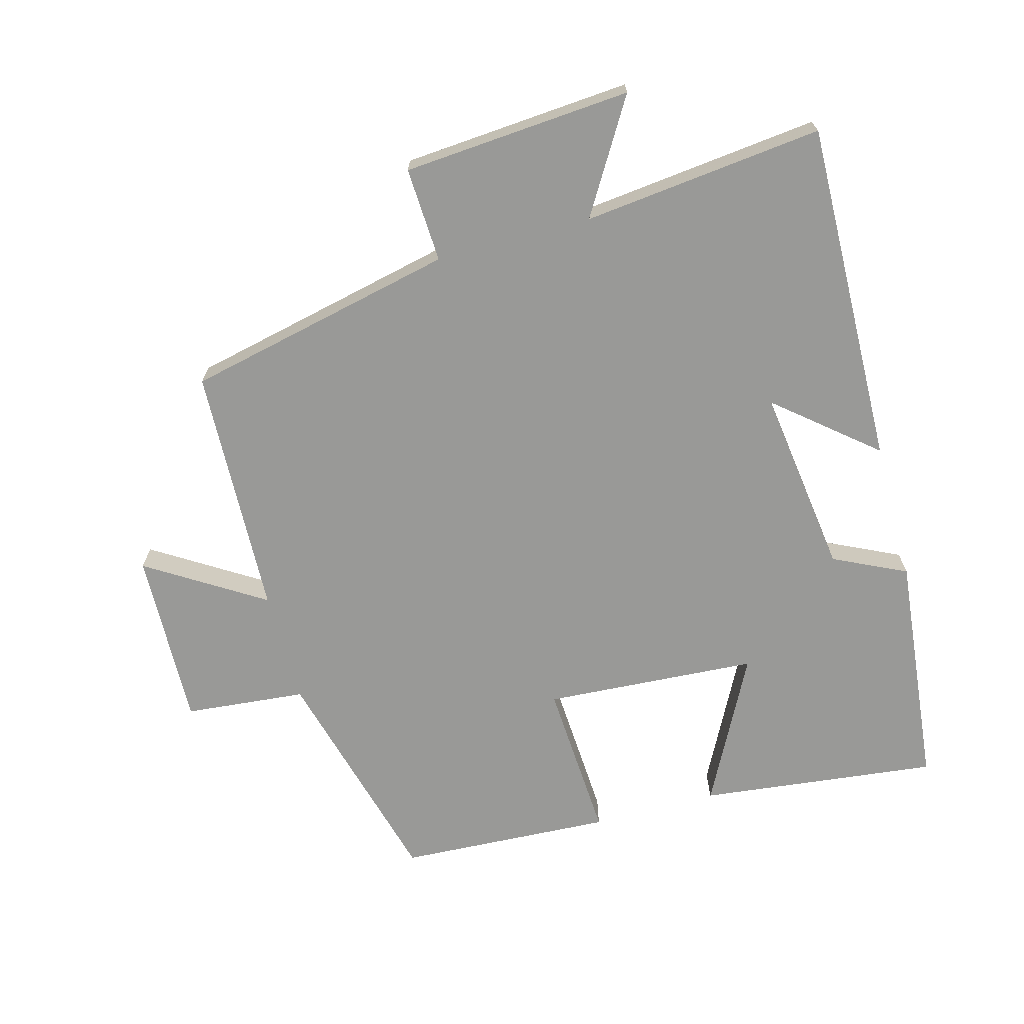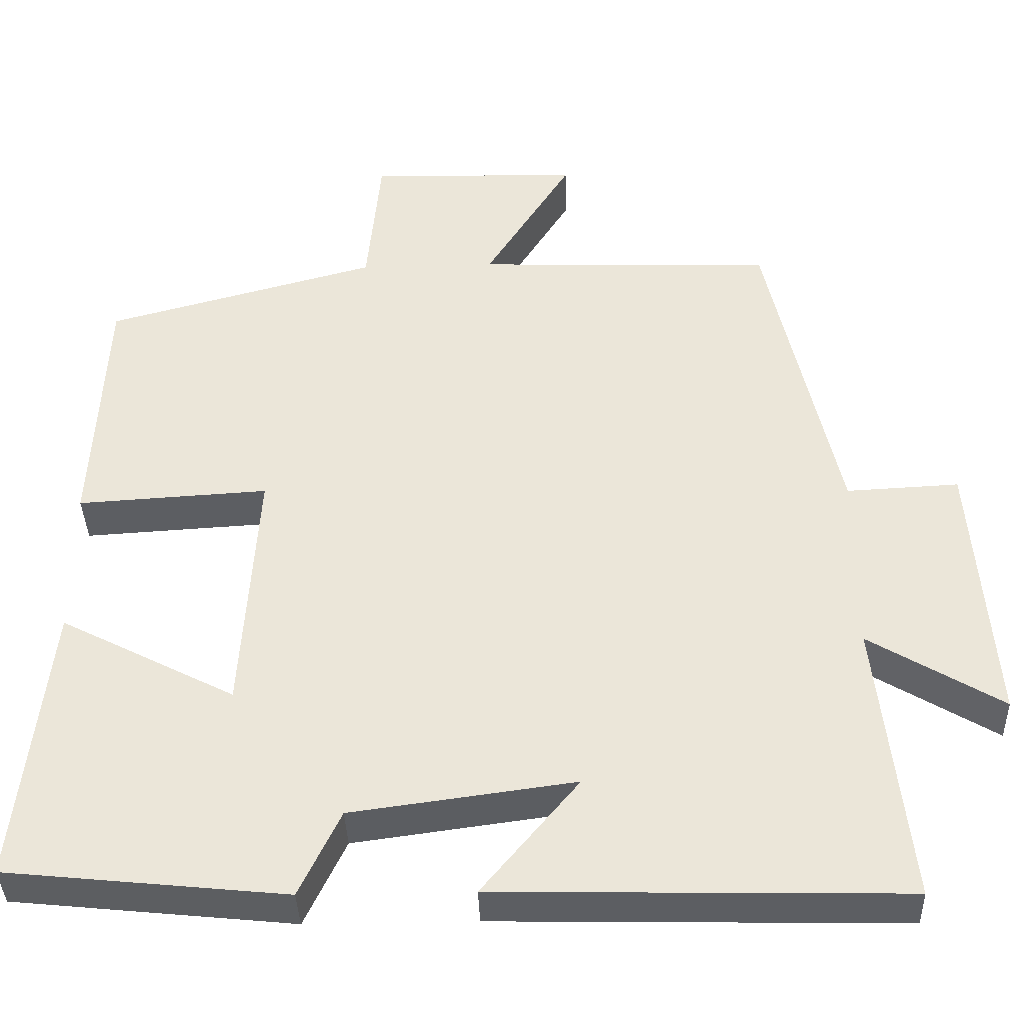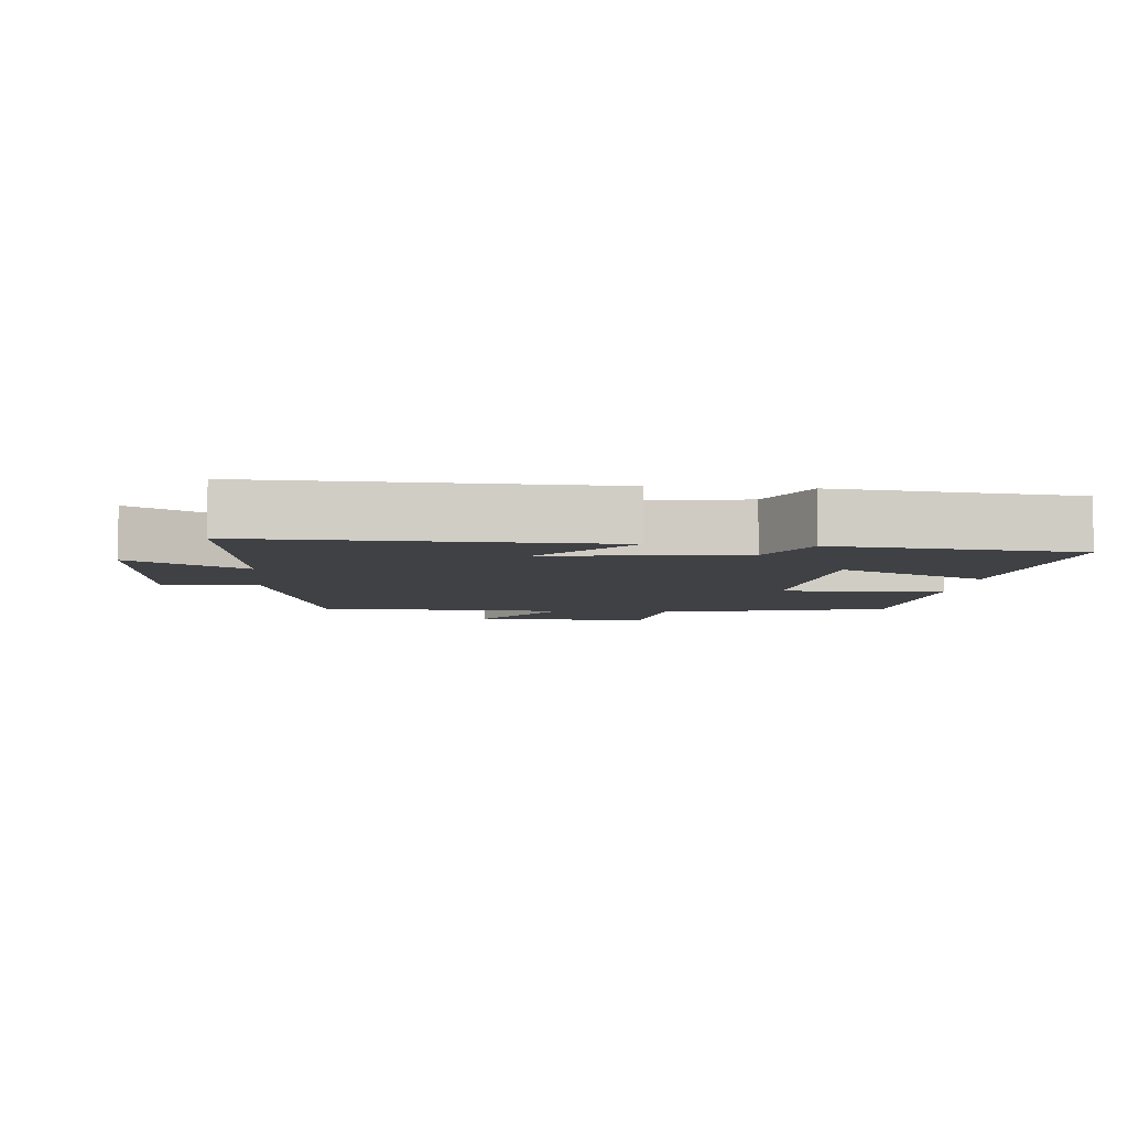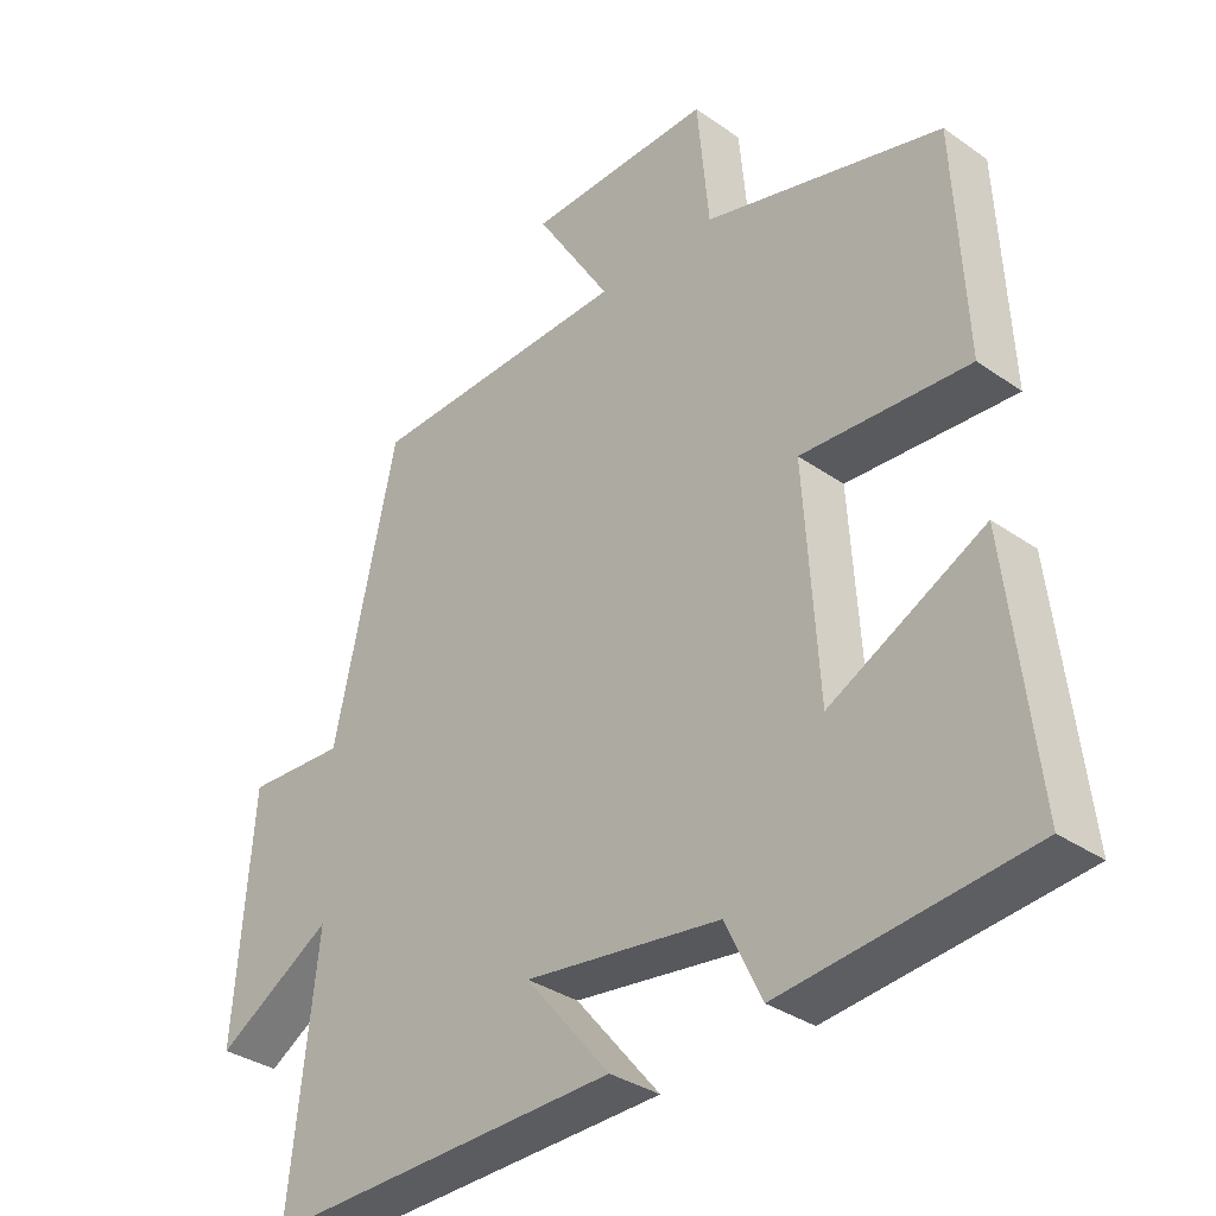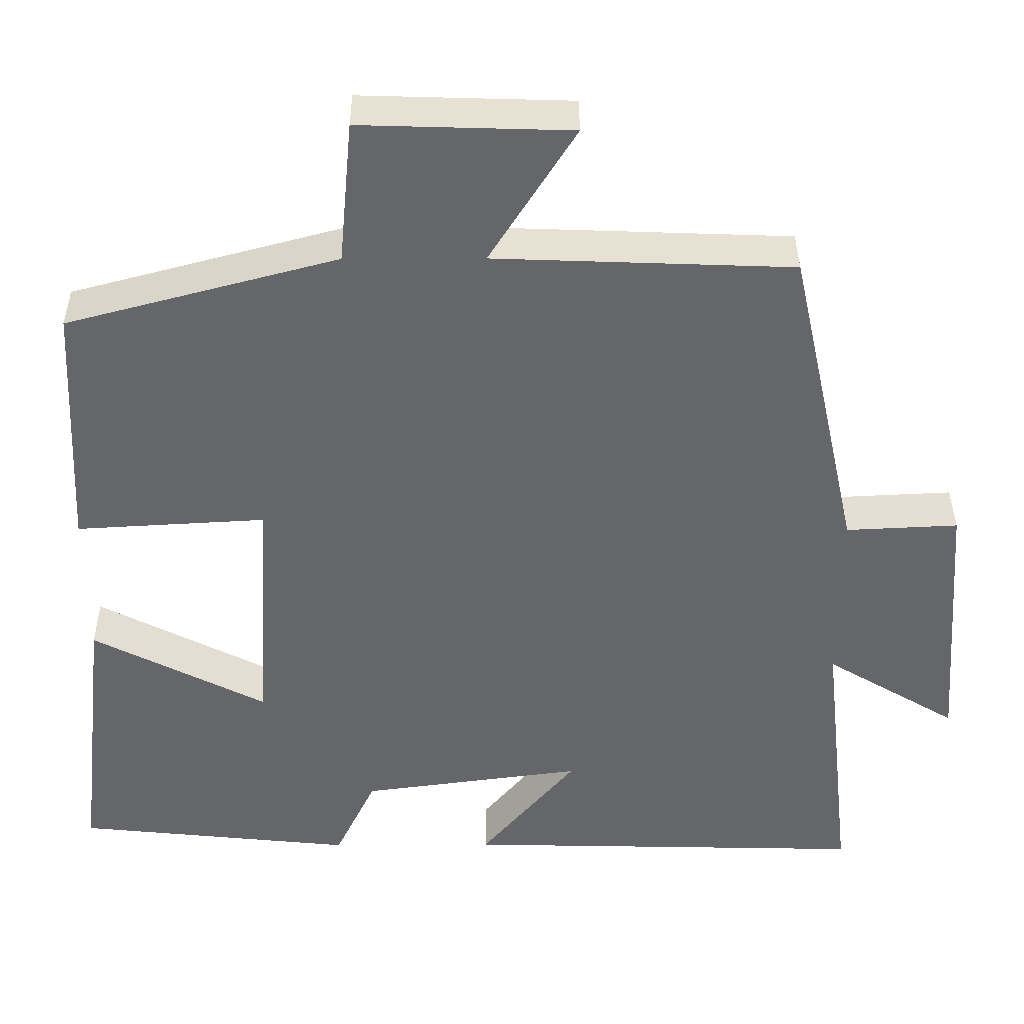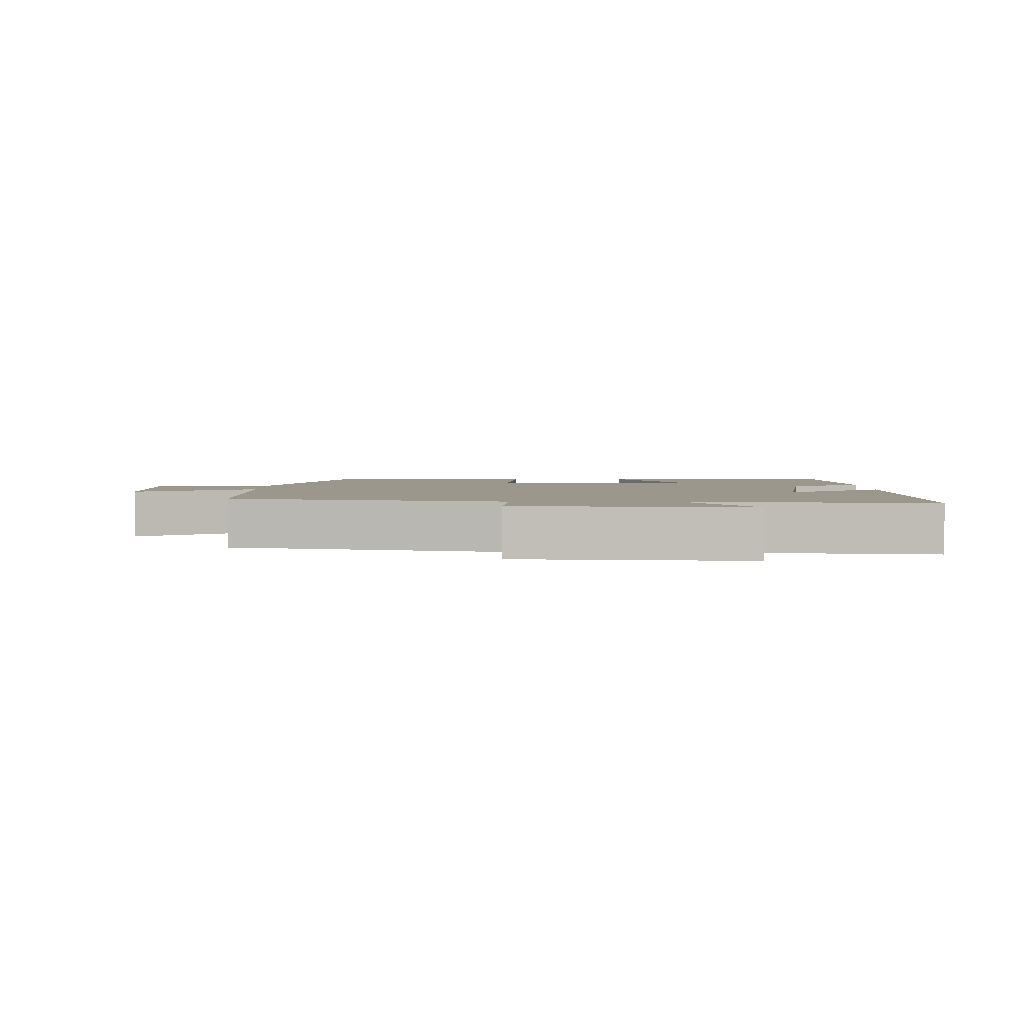
<metadata>
{"format":"obj","ext":"obj","renderer":"f3d","projection":"perspective","resolution":1024,"background":"white","views":[{"elev":-68.8,"azim":105.2,"up":"+Y"},{"elev":-38.1,"azim":1.9,"up":"+Z"},{"elev":-5.8,"azim":174.5,"up":"+Y"},{"elev":-33.9,"azim":-133.5,"up":"+Z"},{"elev":38.3,"azim":-0.3,"up":"+Z"},{"elev":2.7,"azim":91.0,"up":"+Y"}]}
</metadata>
<code>
v -0.541 0.07 -0.463
v -0.5 0.07 -0.105
v -0.279 0.07 -0.219
v -0.259 0.07 0.101
v -0.5 0.07 0.087
v -0.484 0.07 0.408
v -0.141 0.07 0.5
v -0.124 0.07 0.682
v 0.142 0.07 0.674
v 0.033 0.07 0.5
v 0.41 0.07 0.486
v 0.5 0.07 0.081
v 0.642 0.07 0.088
v 0.668 0.07 -0.254
v 0.5 0.07 -0.153
v 0.54 0.07 -0.512
v 0.025 0.07 -0.5
v 0.147 0.07 -0.353
v -0.135 0.07 -0.391
v -0.187 0.07 -0.5
v -0.541 0 -0.463
v -0.5 0 -0.105
v -0.279 0 -0.219
v -0.259 0 0.101
v -0.5 0 0.087
v -0.484 0 0.408
v -0.141 0 0.5
v -0.124 0 0.682
v 0.142 0 0.674
v 0.033 0 0.5
v 0.41 0 0.486
v 0.5 0 0.081
v 0.642 0 0.088
v 0.668 0 -0.254
v 0.5 0 -0.153
v 0.54 0 -0.512
v 0.025 0 -0.5
v 0.147 0 -0.353
v -0.135 0 -0.391
v -0.187 0 -0.5
f 1 2 3
f 20 1 3
f 19 20 3
f 18 19 3 4
f 15 16 17 18
f 15 18 4
f 12 13 14 15
f 12 15 4
f 11 12 4
f 10 11 4
f 7 8 9 10
f 6 7 10
f 5 6 10
f 4 5 10
f 23 22 21
f 23 21 40
f 23 40 39
f 24 23 39 38
f 38 37 36 35
f 24 38 35
f 35 34 33 32
f 24 35 32
f 24 32 31
f 24 31 30
f 30 29 28 27
f 30 27 26
f 30 26 25
f 30 25 24
f 1 21 22 2
f 2 22 23 3
f 3 23 24 4
f 4 24 25 5
f 5 25 26 6
f 6 26 27 7
f 7 27 28 8
f 8 28 29 9
f 9 29 30 10
f 10 30 31 11
f 11 31 32 12
f 12 32 33 13
f 13 33 34 14
f 14 34 35 15
f 15 35 36 16
f 16 36 37 17
f 17 37 38 18
f 18 38 39 19
f 19 39 40 20
f 20 40 21 1

</code>
